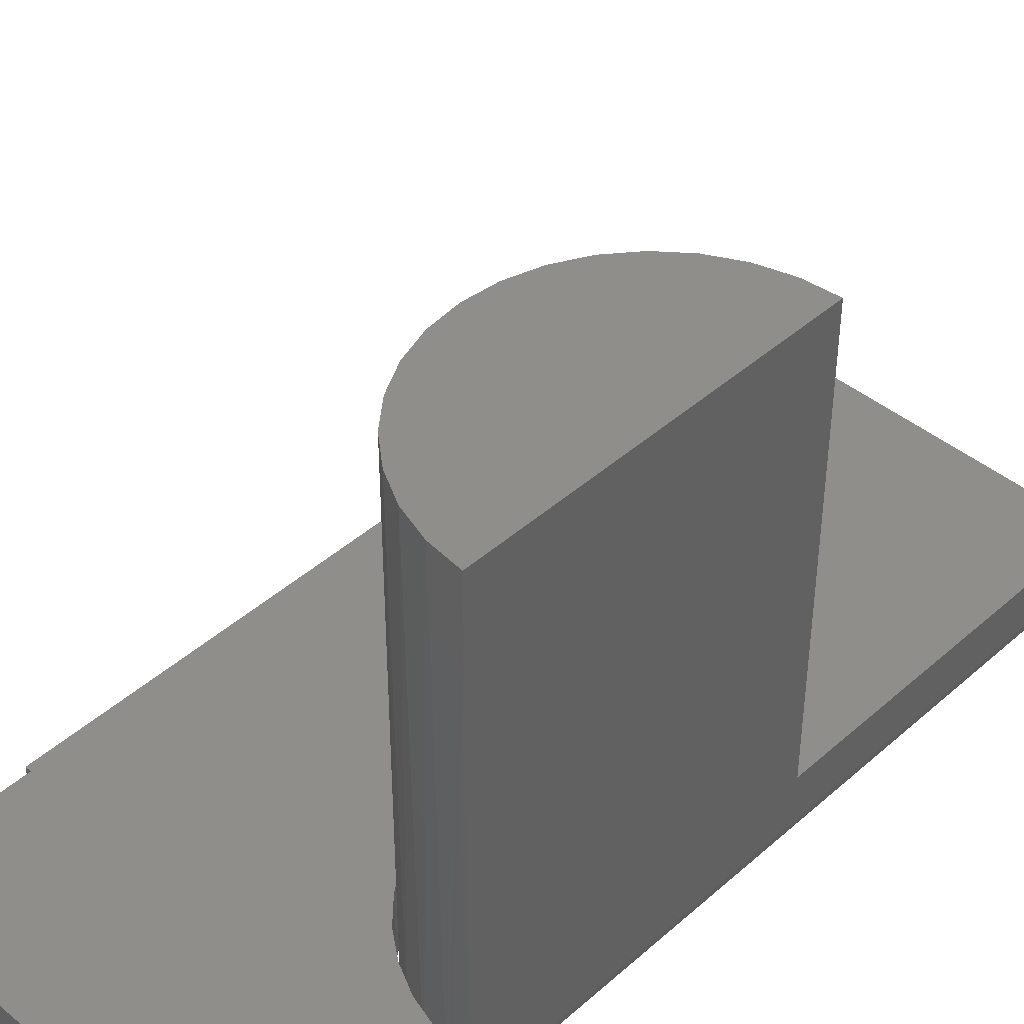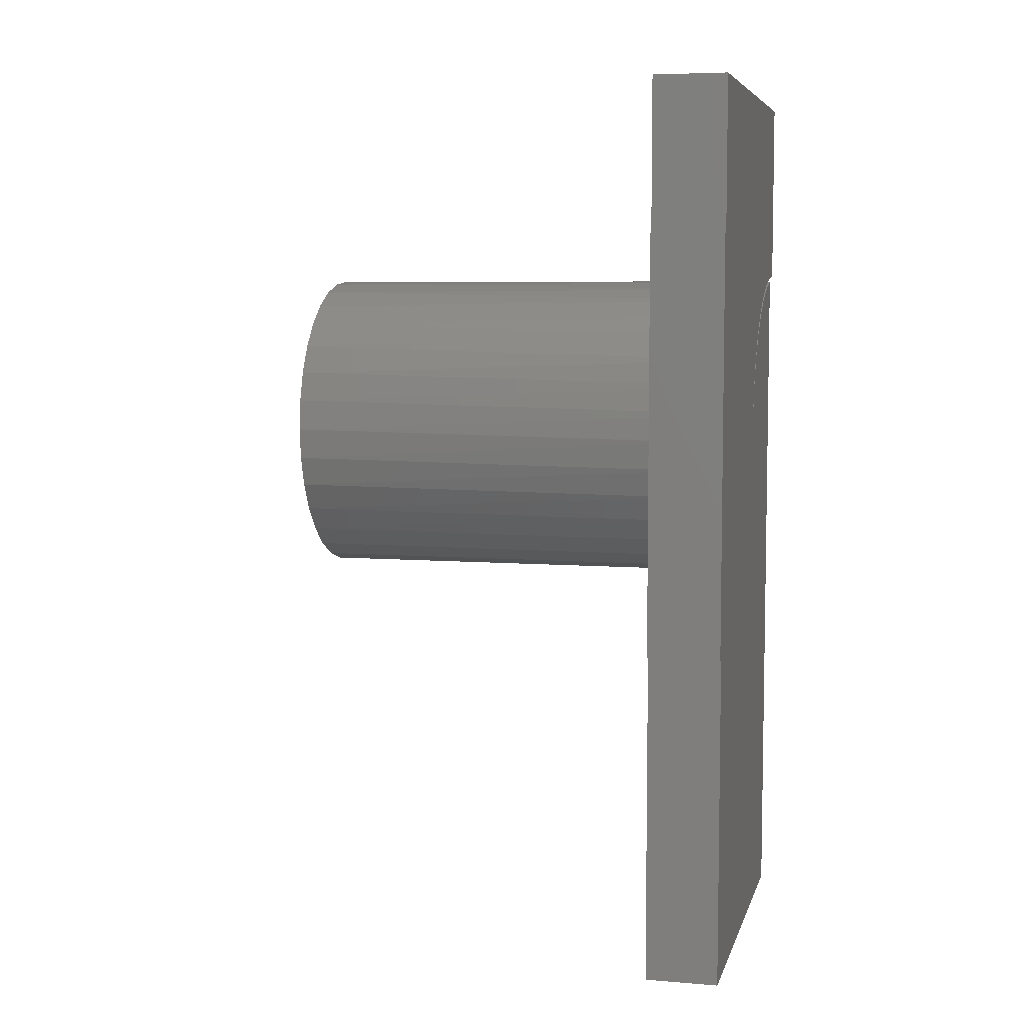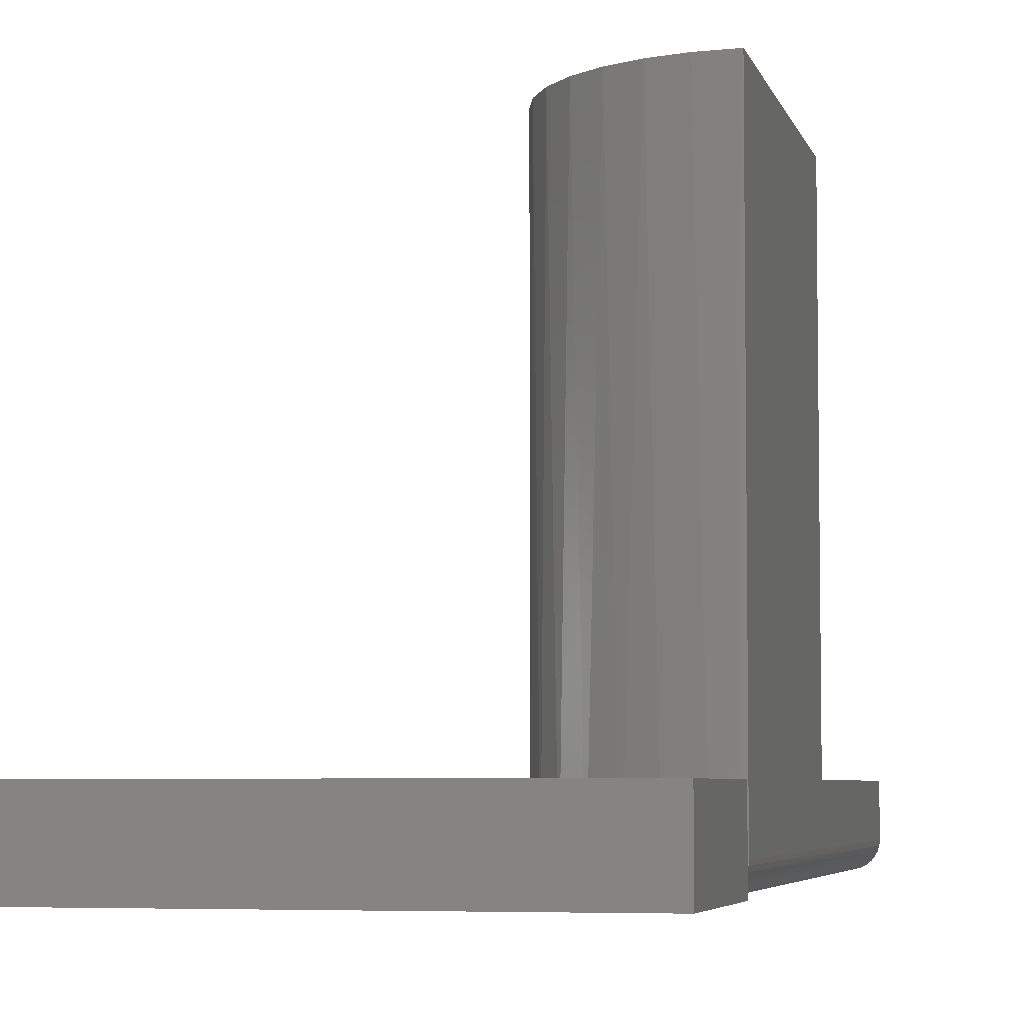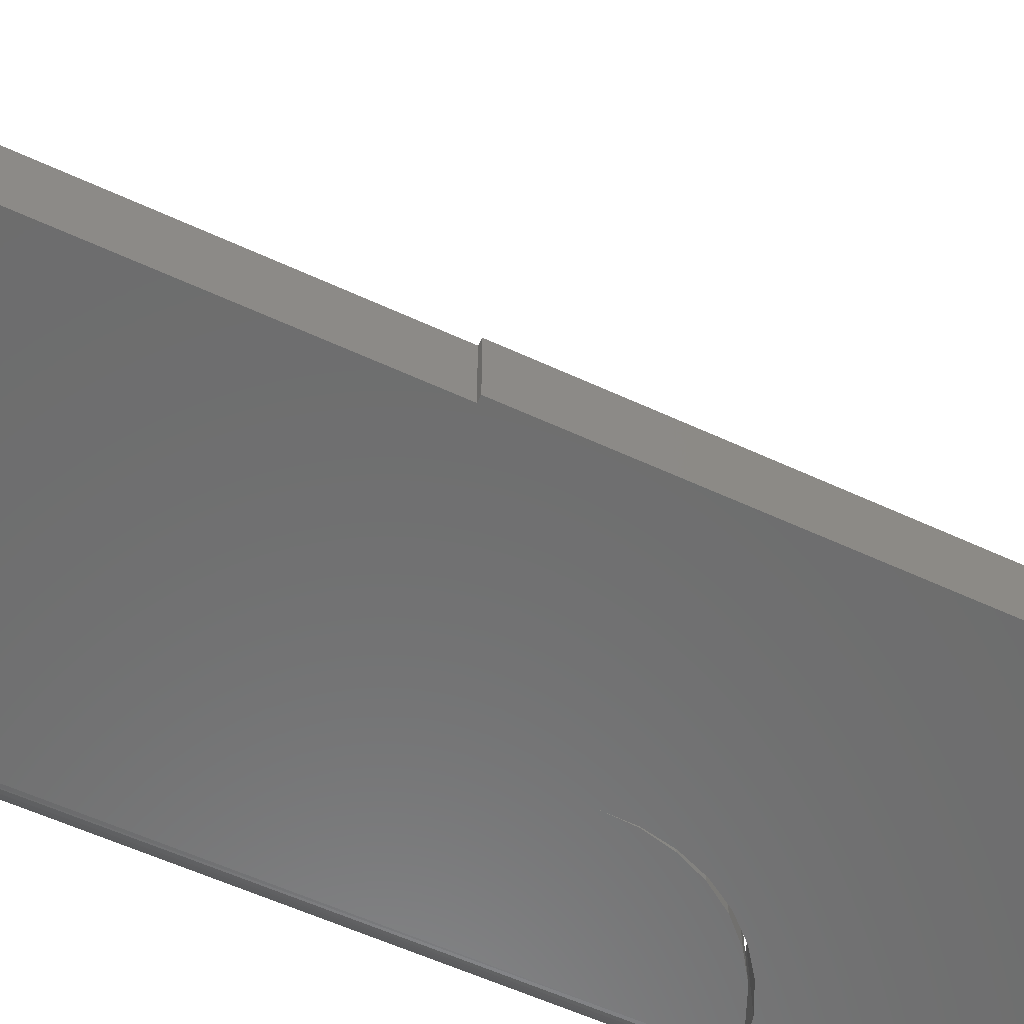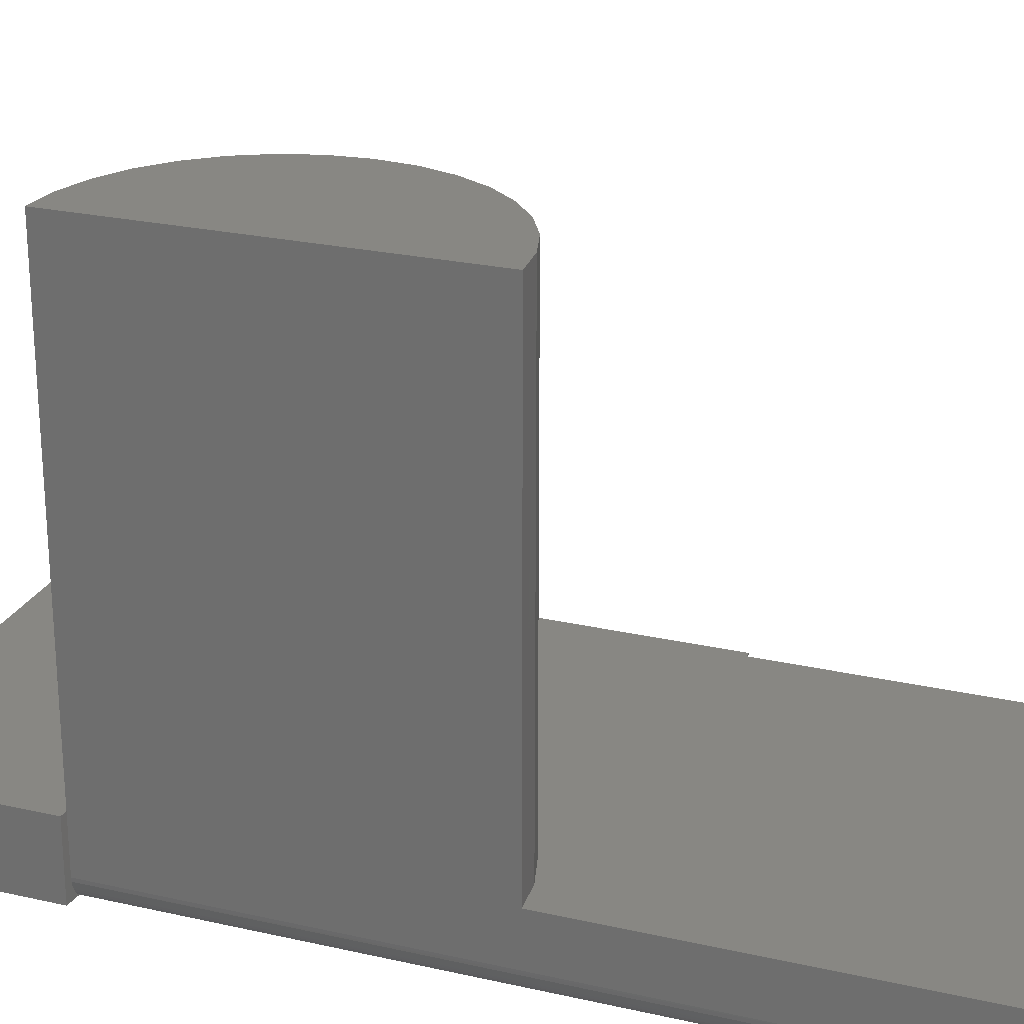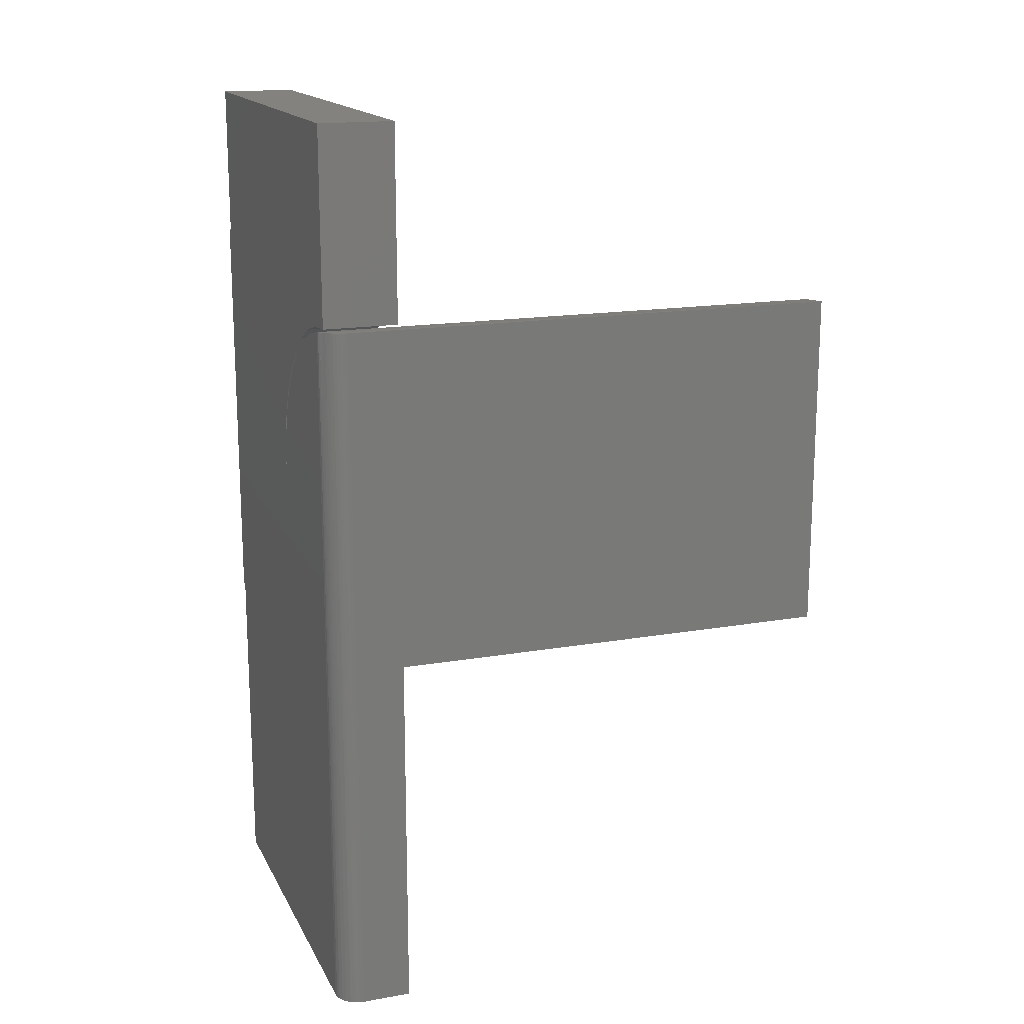
<metadata>
{"format":"stl","ext":"stl","renderer":"f3d","projection":"perspective","resolution":1024,"background":"white","views":[{"elev":43.2,"azim":-136.1,"up":"+Z"},{"elev":6.3,"azim":103.8,"up":"+Y"},{"elev":-5.1,"azim":-166.8,"up":"+Z"},{"elev":-59.1,"azim":64.6,"up":"+Z"},{"elev":24.3,"azim":-69.3,"up":"+Z"},{"elev":16.4,"azim":-109.7,"up":"+Y"}]}
</metadata>
<code>
# stl→obj: 88 verts, 171 faces
v -0.2187 0.3755 0
v -0.2187 0.3755 0.09375
v -0.2188 -0.1598 0
v -0.2188 -0.1598 0.09375
v -0.5314 0.09317 0.09375
v -0.537 0.0517 0.09375
v -0.2266 -0.16 0.09375
v -0.5324 0.133 0.09375
v -0.2266 0.3756 0.09375
v -0.75 0.3269 0.09375
v -0.7104 0.3233 0.09375
v -0.672 0.3125 0.09375
v -0.6363 0.2951 0.09375
v -0.6043 0.2714 0.09375
v -0.5771 0.2423 0.09375
v -0.5556 0.2088 0.09375
v -0.5405 0.1719 0.09375
v -0.5504 0.01207 0.09375
v -0.5711 -0.0243 0.09375
v -0.5983 -0.05606 0.09375
v -0.6311 -0.08205 0.09375
v -0.6682 -0.1013 0.09375
v -0.7084 -0.1132 0.09375
v -0.75 -0.1172 0.09375
v -0.75 -0.5859 0.09375
v -0.2266 -0.5859 0.09375
v -0.75 0.5703 0.09375
v -0.2266 0.5703 0.09375
v -0.2266 -0.16 0
v -0.5314 0.09317 0
v -0.5324 0.133 0
v -0.5405 0.1719 0
v -0.5556 0.2088 0
v -0.5771 0.2423 0
v -0.6043 0.2714 0
v -0.6363 0.2951 0
v -0.672 0.3125 0
v -0.7104 0.3233 0
v -0.75 0.3269 0
v -0.2266 0.3756 0
v -0.7188 -0.5859 0
v -0.7188 0.3181 0
v -0.6798 0.3088 0
v -0.6432 0.2925 0
v -0.6102 0.2698 0
v -0.5819 0.2416 0
v -0.5592 0.2086 0
v -0.5429 0.172 0
v -0.5335 0.1331 0
v -0.2266 -0.5859 0
v -0.75 0.5703 0
v -0.2266 0.5703 0
v -0.75 0.3203 0.03125
v -0.7485 0.3203 0.0218
v -0.7497 0.3203 0.0266
v -0.7073 0.3161 0.6719
v -0.6663 0.3037 0.6719
v -0.6285 0.2834 0.6719
v -0.5953 0.2562 0.6719
v -0.5681 0.2231 0.6719
v -0.5479 0.1853 0.6719
v -0.5355 0.1442 0.6719
v -0.5312 0.1016 0.6719
v -0.5355 0.05889 0.6719
v -0.5479 0.01785 0.6719
v -0.5681 -0.01997 0.6719
v -0.5953 -0.05312 0.6719
v -0.6285 -0.08032 0.6719
v -0.6663 -0.1005 0.6719
v -0.7073 -0.113 0.6719
v -0.75 0.3203 0.6719
v -0.7237 0.3187 0.0003876
v -0.7285 0.3192 0.001545
v -0.733 0.3197 0.003444
v -0.7372 0.3199 0.006034
v -0.7409 0.3201 0.009252
v -0.7441 0.3202 0.01302
v -0.7467 0.3203 0.01724
v -0.75 -0.1172 0.6719
v -0.75 -0.5859 0.03125
v -0.7476 -0.5859 0.01929
v -0.7494 -0.5859 0.02515
v -0.7361 -0.5859 0.005267
v -0.7307 -0.5859 0.002379
v -0.7447 -0.5859 0.01389
v -0.7408 -0.5859 0.009153
v -0.7248 -0.5859 0.0006005
v -0.75 0.1016 0.6719
f 1 2 3
f 3 2 4
f 5 6 7
f 5 7 4
f 5 4 2
f 5 2 8
f 2 9 10
f 2 10 11
f 2 11 12
f 2 12 13
f 2 13 14
f 2 14 15
f 2 15 16
f 2 16 17
f 2 17 8
f 7 6 18
f 7 18 19
f 7 19 20
f 7 20 21
f 7 21 22
f 7 22 23
f 7 23 24
f 7 24 25
f 7 25 26
f 10 9 27
f 27 9 28
f 29 30 3
f 1 3 30
f 1 30 31
f 1 31 32
f 1 32 33
f 1 33 34
f 1 34 35
f 1 35 36
f 1 36 37
f 1 37 38
f 1 38 39
f 1 39 40
f 41 42 43
f 41 43 44
f 41 44 45
f 41 45 46
f 41 46 47
f 41 47 48
f 41 48 49
f 41 49 30
f 41 30 29
f 41 29 50
f 39 51 40
f 40 51 52
f 2 1 9
f 9 1 40
f 7 29 4
f 4 29 3
f 53 54 55
f 42 56 43
f 56 57 43
f 44 43 57
f 57 58 44
f 45 44 58
f 58 59 45
f 45 59 46
f 46 59 60
f 46 60 47
f 47 60 61
f 47 61 48
f 48 61 62
f 48 62 49
f 49 62 63
f 30 49 63
f 6 64 65
f 6 65 18
f 18 65 66
f 18 66 19
f 19 66 67
f 19 67 20
f 20 67 68
f 20 68 21
f 21 68 69
f 21 69 22
f 22 69 70
f 5 30 63
f 5 63 64
f 5 64 6
f 71 56 42
f 71 42 72
f 71 72 73
f 71 73 74
f 71 74 75
f 71 75 76
f 71 76 77
f 71 77 78
f 71 78 54
f 71 54 53
f 79 24 70
f 70 24 23
f 70 23 22
f 79 71 24
f 24 71 53
f 24 53 25
f 25 53 80
f 80 81 25
f 80 82 81
f 83 84 85
f 85 86 83
f 26 25 87
f 26 87 41
f 26 41 50
f 87 25 81
f 87 81 85
f 87 85 84
f 80 55 82
f 80 53 55
f 42 87 72
f 42 41 87
f 73 72 87
f 87 84 73
f 74 73 84
f 84 83 74
f 74 83 75
f 75 83 86
f 78 77 85
f 85 81 78
f 54 78 81
f 81 82 54
f 54 82 55
f 85 77 86
f 86 77 76
f 86 76 75
f 51 39 27
f 27 39 10
f 28 52 27
f 27 52 51
f 35 13 36
f 36 13 12
f 36 12 37
f 37 12 11
f 37 11 38
f 38 11 10
f 38 10 39
f 13 35 14
f 14 35 34
f 14 34 15
f 15 34 33
f 15 33 16
f 16 33 32
f 16 32 17
f 17 32 31
f 17 31 8
f 8 31 30
f 8 30 5
f 88 79 70
f 88 70 69
f 88 69 68
f 88 68 67
f 88 67 66
f 88 66 65
f 88 65 64
f 88 64 63
f 88 63 62
f 88 62 61
f 88 61 60
f 88 60 59
f 88 59 58
f 88 58 57
f 88 57 56
f 88 56 71
f 9 40 28
f 28 40 52
f 26 50 7
f 7 50 29

</code>
